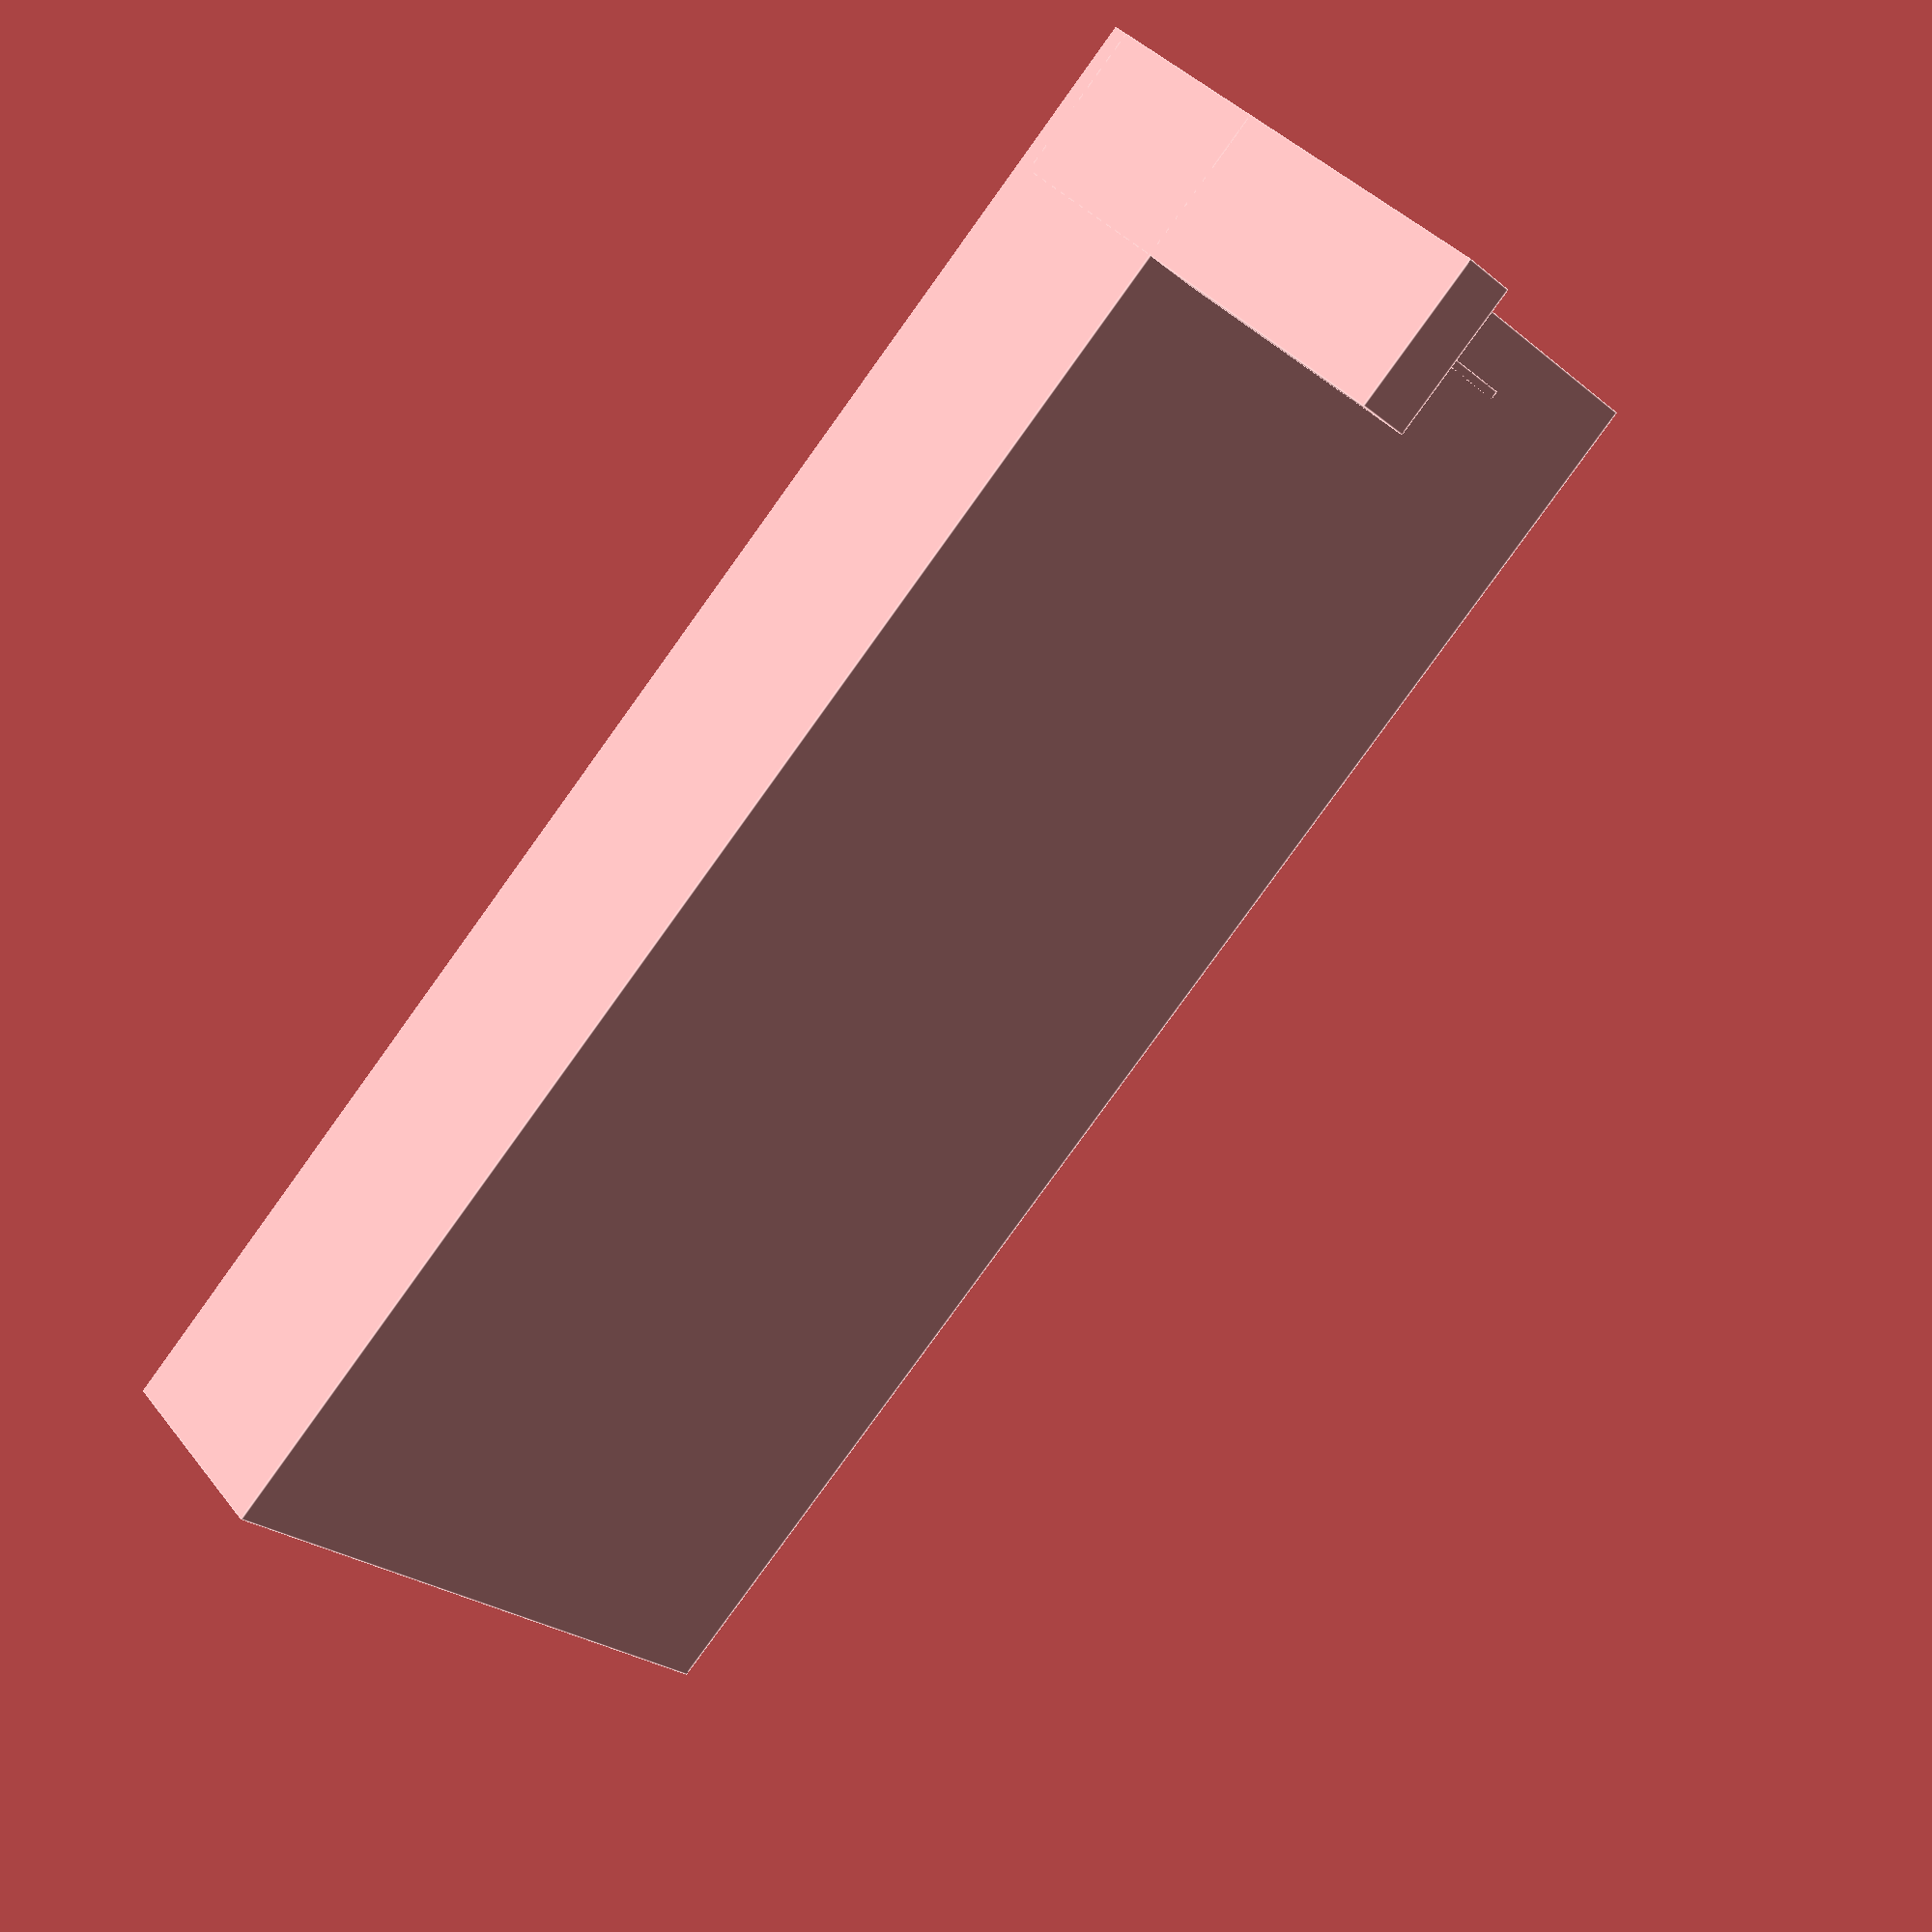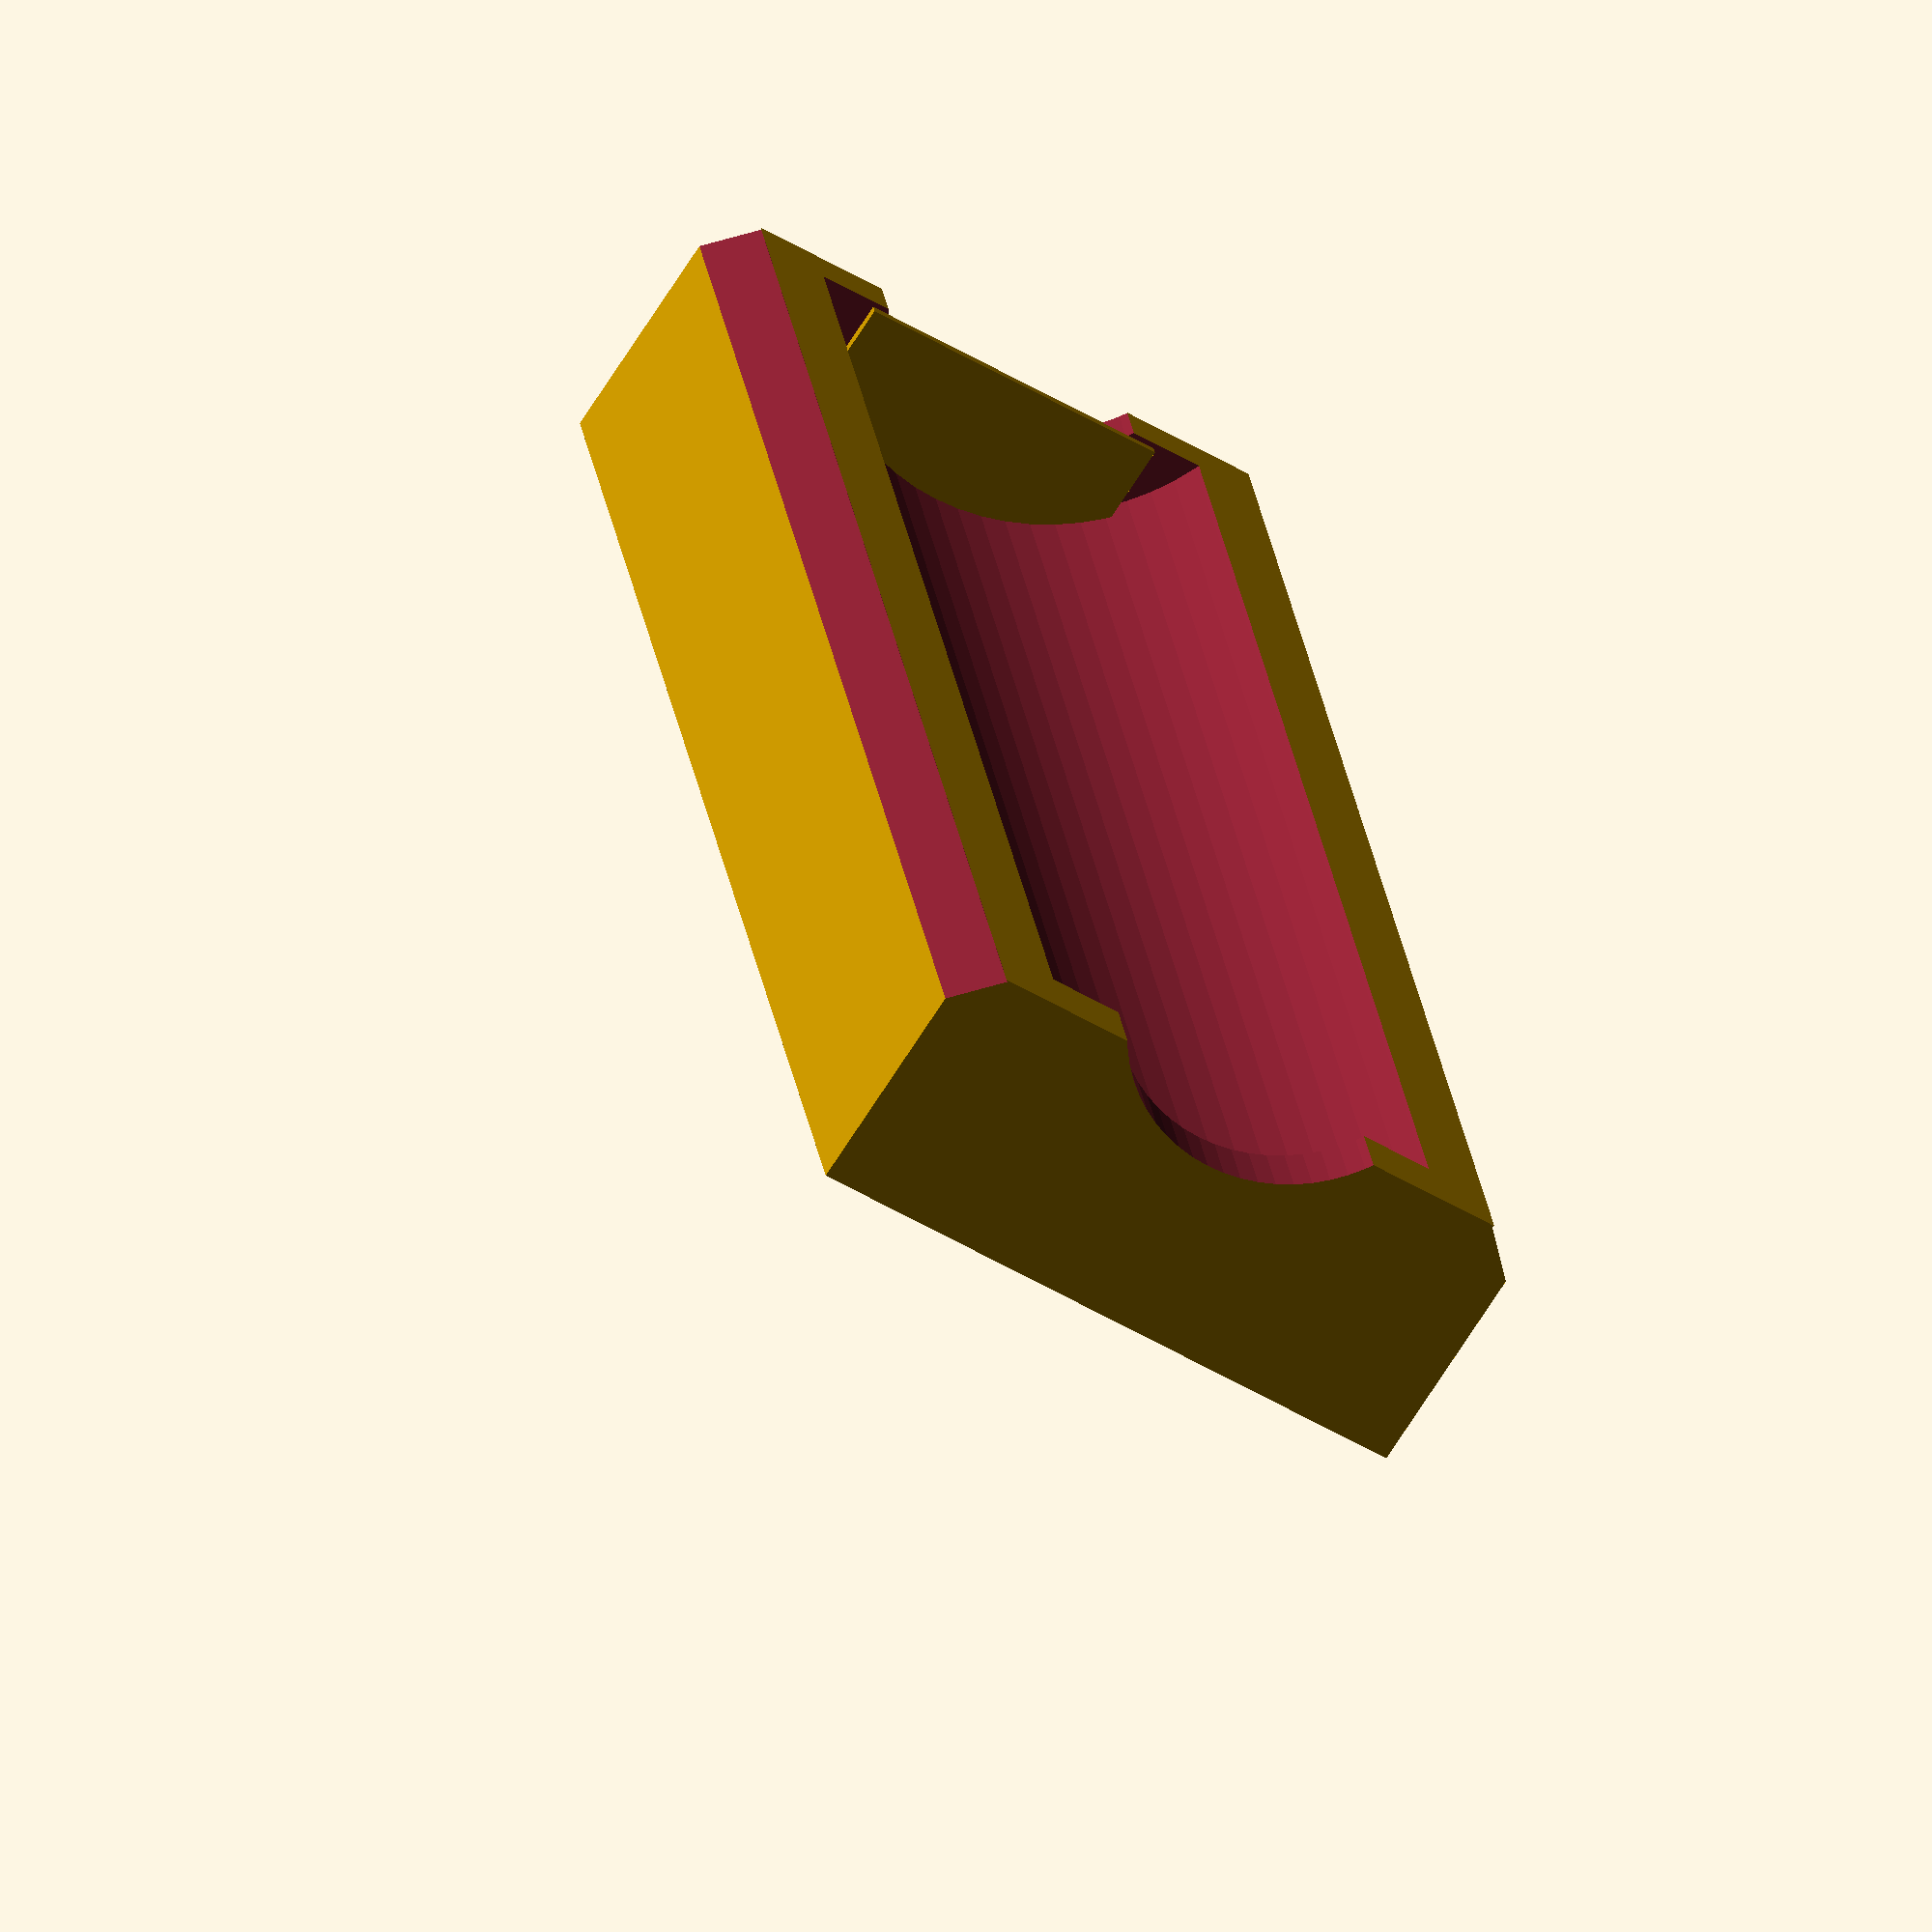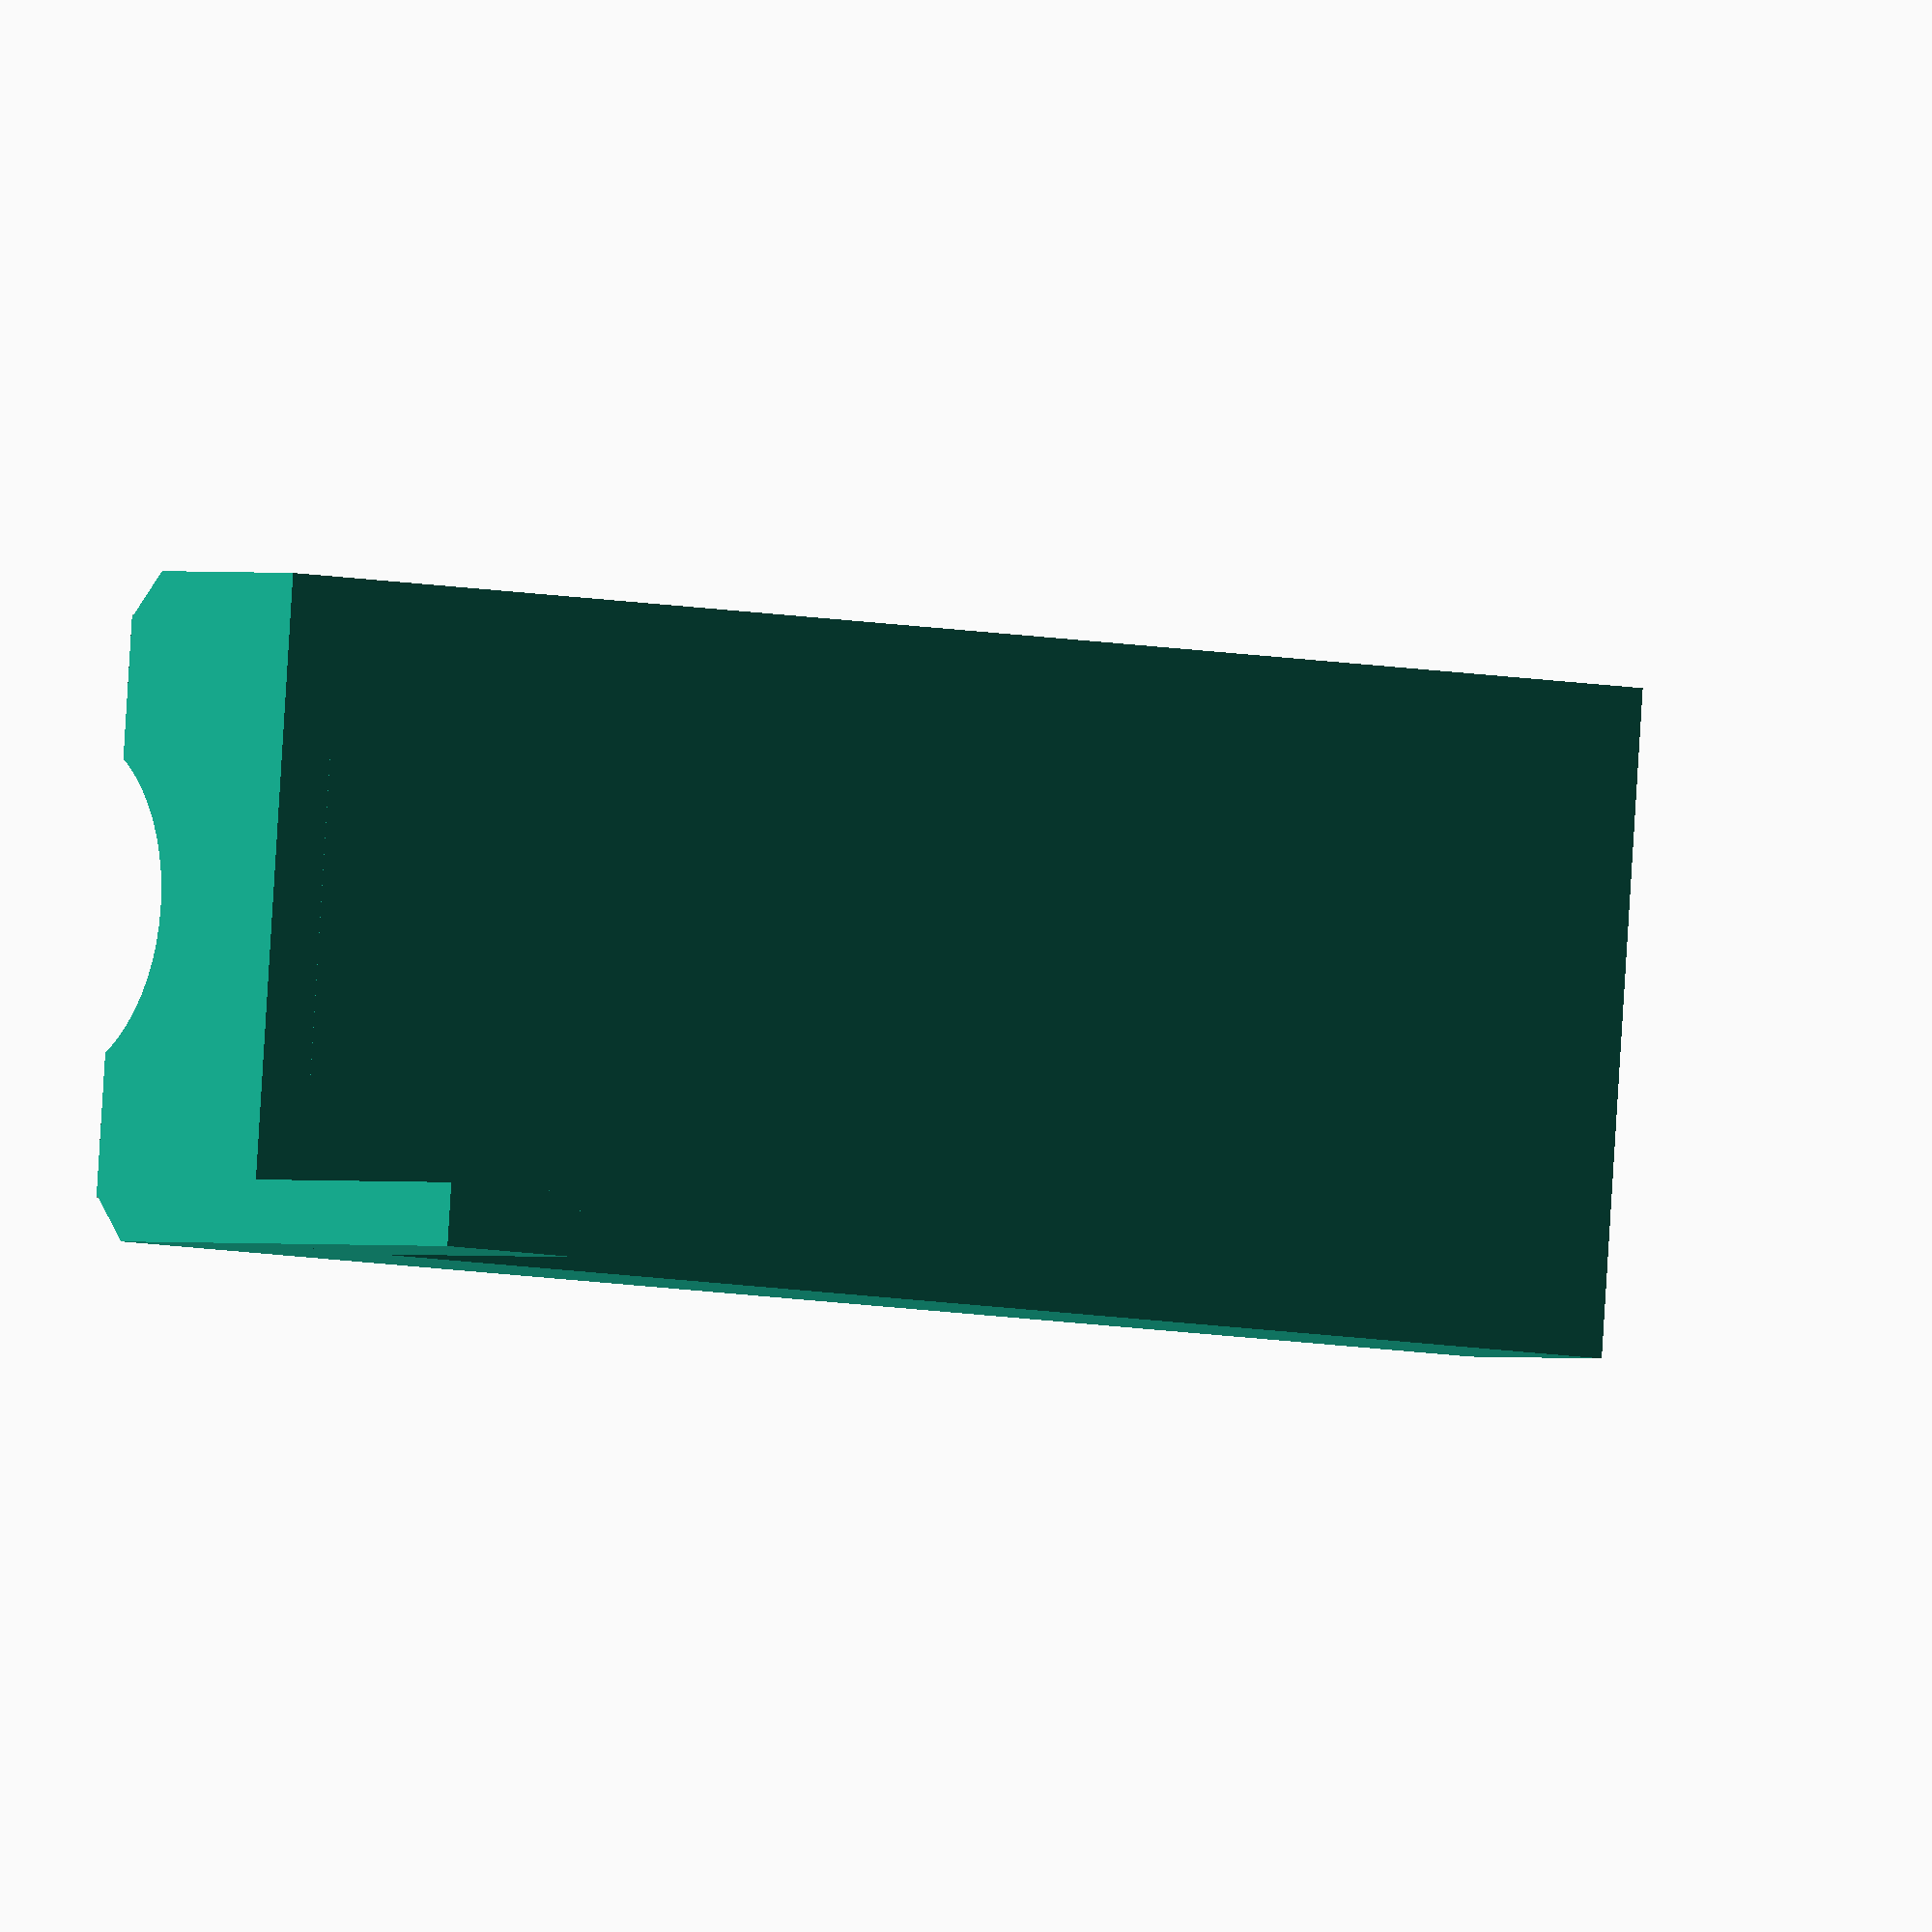
<openscad>
// PRUSA iteration3
// Bearing holders
// GNU GPL v3
// Josef Průša <iam@josefprusa.cz> and contributors
// http://www.reprap.org/wiki/Prusa_Mendel
// http://prusamendel.org

bearing_diameter = 15;
thinwall = 3;
bearing_size = bearing_diameter + 2 * thinwall;
tolerance = 0.15;
bearing_height = 52;

module horizontal_bearing_base(bearings=1) {
  translate(v=[0,0,6]) cube(size = [24,8+bearings*25,12], center = true);
}

module horizontal_bearing_holes(bearings=1) {
  cutter_lenght = 10+bearings*25;
  one_holder_lenght = 8+25;
  holder_lenght = 8+bearings*25;

  // Main bearing cut
  difference() {
    translate(v = [0,0,12]) rotate(a = [90,0,0]) translate(v = [0,0,-cutter_lenght/2]) cylinder(h = cutter_lenght, r = bearing_diameter/2, $fn = 50);
    // Bearing retainers
    translate(v=[0,1-holder_lenght/2,3]) cube(size = [24,6,8], center = true);
    translate(v=[0,-1+holder_lenght/2,3]) cube(size = [24,6,8], center = true);
  }

  // Ziptie cutouts
  ziptie_cut_ofset = 0;

  for (i = [0:bearings-1]) {
    // For easier positioning I move them by half of one
    // bearing holder then add each bearign lenght and then center again
    translate(v = [0,-holder_lenght/2,0]) translate(v = [0,one_holder_lenght/2+i*25,0]) difference(){
      union(){
        translate(v = [0,2-6,12]) rotate(a = [90,0,0]) translate(v = [0,0,0]) cylinder(h = 4, r = 12.5, $fn = 50);
        translate(v = [0,2+6,12]) rotate(a = [90,0,0]) translate(v = [0,0,0]) cylinder(h = 4, r = 12.5, $fn = 50);
      }
      translate(v = [0,10,12]) rotate(a = [90,0,0]) translate(v = [0,0,0]) cylinder(h = 24, r = 10, $fn = 50);
    }
  }
}

module horizontal_bearing_test() {
  difference(){
    horizontal_bearing_base(1);
    horizontal_bearing_holes(1);
  }
  translate(v=[30,0,0]) difference(){
    horizontal_bearing_base(2);
    horizontal_bearing_holes(2);
  }
  translate(v=[60,0,0]) difference(){
    horizontal_bearing_base(3);
    horizontal_bearing_holes(3);
  }
}



module vertical_bearing_base(height) {
  translate(v = [-bearing_size/2-3,bearing_size/2-1,height-2.5]) cube(size = [17,2,5], center = true);
  difference(){
  translate(v = [-2-bearing_size/4,0,height/2]) cube(size = [bearing_size/2-2,bearing_size,height], center = true);
  //cylinder(h = height, r=bearing_size/2, $fn = 90);
    //nice edge
   translate (v = [2.2-bearing_size/4,-bearing_size/2,height/2]) rotate ([0,0,45]) cube(size=[2,2,60],center=true);
   translate (v = [2.2-bearing_size/4,bearing_size/2,height/2]) rotate ([0,0,45]) cube(size=[2,2,60],center=true);  //translate(v = [-2-bearing_size/4,0,height/2]) 
  }    
}

module vertical_bearing_holes(height) {
  
  translate(v = [0,0,2]) cylinder(h = height+tolerance*2, r = bearing_diameter/2+tolerance, $fn = 60);
    //translate(v = [-bearing_diameter/2,0,height/2]) cube([4,bearing_diameter+2,10], center = true);
   translate(v = [0,0,-2]) cylinder(h = height*2, r = bearing_diameter/2-2, $fn = 60);
  
}

difference() {
  vertical_bearing_base(bearing_height);
  vertical_bearing_holes(bearing_height-3.70);
    
 }
translate(v = [-2-bearing_size/4,0,bearing_height-2]) cube(size = [bearing_size/2-2,bearing_size/2,tolerance*2], center = true) ;
//vertical_bearing_holes(50);
</openscad>
<views>
elev=261.3 azim=48.3 roll=215.8 proj=p view=edges
elev=332.8 azim=237.5 roll=171.5 proj=o view=wireframe
elev=186.8 azim=6.0 roll=125.8 proj=o view=wireframe
</views>
